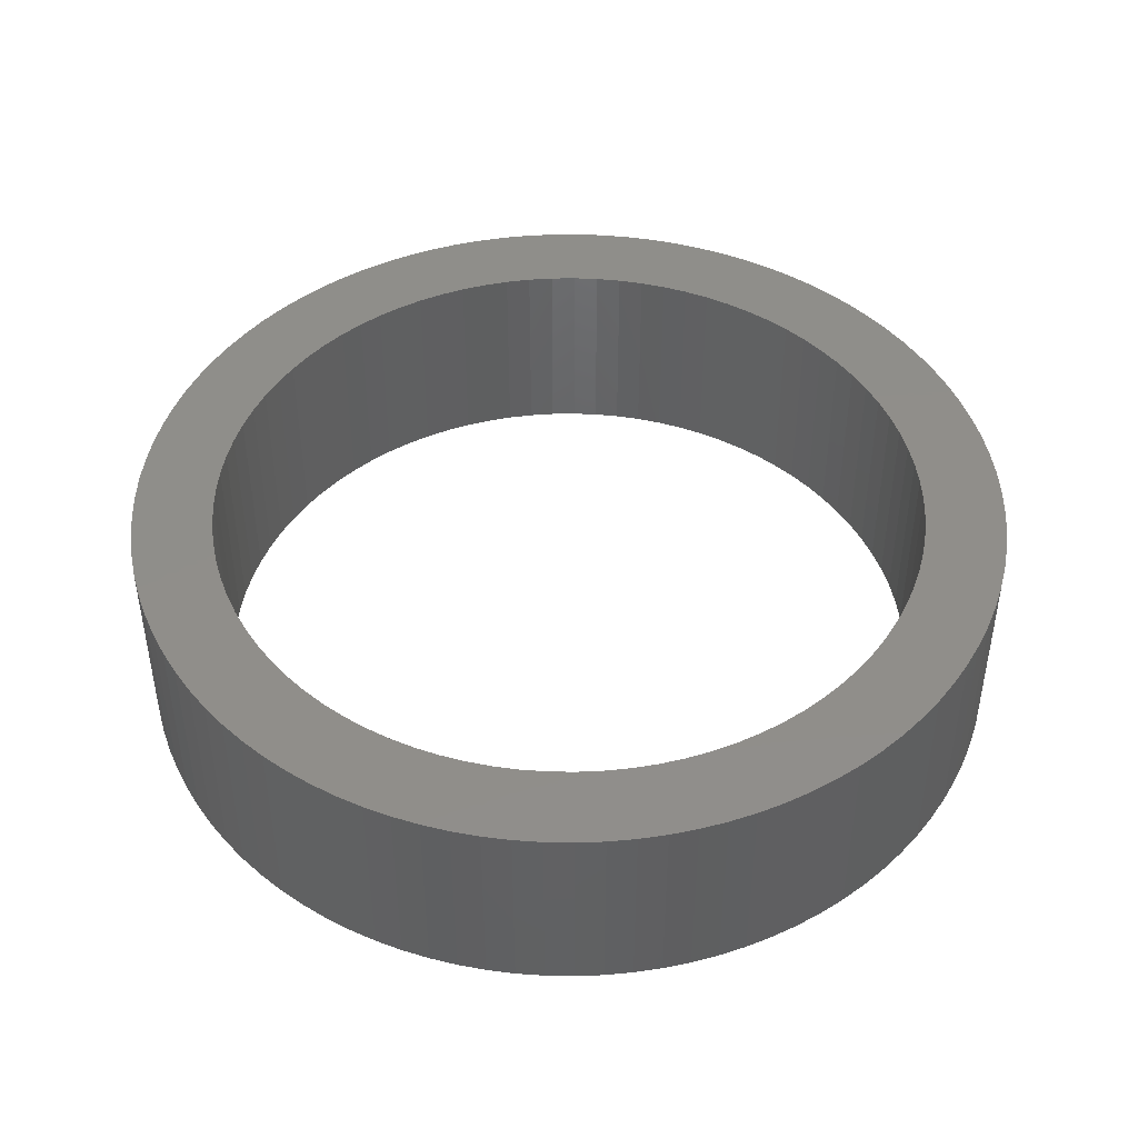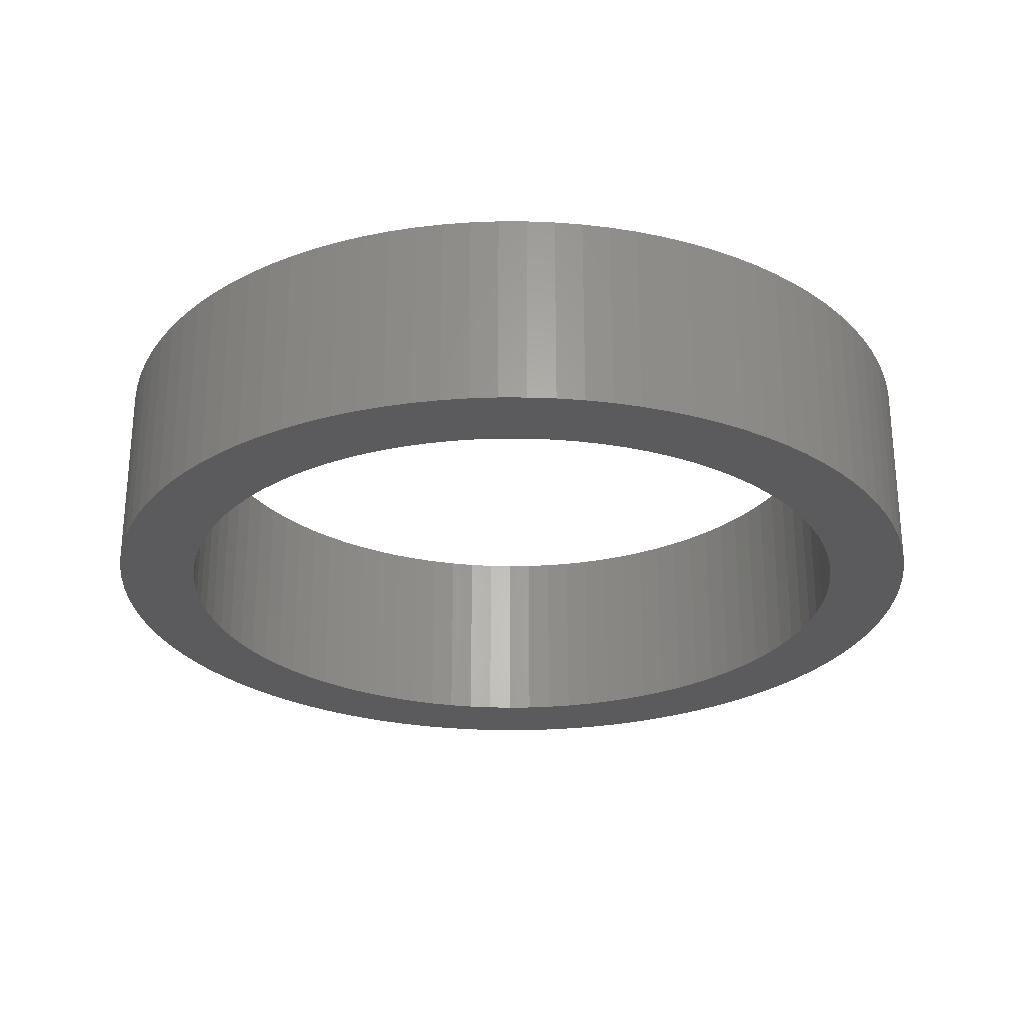
<metadata>
{"format":"stl","ext":"stl","renderer":"f3d","projection":"perspective","resolution":1024,"background":"white","views":[{"elev":45.2,"azim":56.6,"up":"+Y"},{"elev":-26.9,"azim":-122.8,"up":"+Y"}]}
</metadata>
<code>
# stl→obj: 376 verts, 752 faces
v 0.978 0 0.06216
v 0.98 -0.45 0
v 0.98 0 0
v 0.978 -0.45 0.06216
v 0.9721 0 0.1241
v 0.9721 -0.45 0.1241
v 0.9623 0 0.1855
v 0.9623 -0.45 0.1855
v 0.9486 0 0.2461
v 0.9486 -0.45 0.2461
v 0.9311 0 0.3058
v 0.9311 -0.45 0.3058
v 0.9098 0 0.3642
v 0.9098 -0.45 0.3642
v 0.8849 0 0.4212
v 0.8849 -0.45 0.4212
v 0.8564 -0.45 0.4765
v 0.8564 0 0.4765
v 0.8244 0 0.5298
v 0.8244 -0.45 0.5298
v 0.7892 0 0.581
v 0.7892 -0.45 0.581
v 0.7507 0 0.6299
v 0.7507 -0.45 0.6299
v 0.7093 -0.45 0.6763
v 0.7093 0 0.6763
v 0.6649 0 0.7199
v 0.6649 -0.45 0.7199
v 0.6179 0 0.7606
v 0.6179 -0.45 0.7606
v 0.5685 0 0.7983
v 0.5685 -0.45 0.7983
v 0.5167 0 0.8327
v 0.5167 -0.45 0.8327
v 0.4628 0 0.8638
v 0.4628 -0.45 0.8638
v 0.4071 0 0.8914
v 0.4071 -0.45 0.8914
v 0.3497 -0.45 0.9155
v 0.3497 0 0.9155
v 0.291 0 0.9358
v 0.291 -0.45 0.9358
v 0.231 0 0.9524
v 0.231 -0.45 0.9524
v 0.1702 0 0.9651
v 0.1702 -0.45 0.9651
v 0.1086 0 0.974
v 0.1086 -0.45 0.974
v 0.04663 0 0.9789
v 0.04663 -0.45 0.9789
v -0.01555 0 0.9799
v -0.01555 -0.45 0.9799
v -0.07766 0 0.9769
v -0.07766 -0.45 0.9769
v -0.1395 0 0.97
v -0.1395 -0.45 0.97
v -0.2007 0 0.9592
v -0.2007 -0.45 0.9592
v -0.2611 -0.45 0.9446
v -0.2611 0 0.9446
v -0.3205 0 0.9261
v -0.3205 -0.45 0.9261
v -0.3786 0 0.9039
v -0.3786 -0.45 0.9039
v -0.4352 0 0.8781
v -0.4352 -0.45 0.8781
v -0.49 0 0.8487
v -0.49 -0.45 0.8487
v -0.5428 0 0.8159
v -0.5428 -0.45 0.8159
v -0.5935 0 0.7798
v -0.5935 -0.45 0.7798
v -0.6418 0 0.7406
v -0.6418 -0.45 0.7406
v -0.6874 0 0.6984
v -0.6874 -0.45 0.6984
v -0.7304 0 0.6534
v -0.7304 -0.45 0.6534
v -0.7703 -0.45 0.6058
v -0.7703 0 0.6058
v -0.8072 0 0.5557
v -0.8072 -0.45 0.5557
v -0.8408 0 0.5034
v -0.8408 -0.45 0.5034
v -0.8711 0 0.4491
v -0.8711 -0.45 0.4491
v -0.8978 -0.45 0.3929
v -0.8978 0 0.3929
v -0.9209 0 0.3352
v -0.9209 -0.45 0.3352
v -0.9403 -0.45 0.2761
v -0.9403 0 0.2761
v -0.9559 0 0.2159
v -0.9559 -0.45 0.2159
v -0.9677 -0.45 0.1548
v -0.9677 0 0.1548
v -0.9756 0 0.09315
v -0.9756 -0.45 0.09315
v -0.9795 0 0.03109
v -0.9795 -0.45 0.03109
v -0.9795 0 -0.03109
v -0.9795 -0.45 -0.03109
v -0.9756 -0.45 -0.09315
v -0.9756 0 -0.09315
v -0.9677 0 -0.1548
v -0.9677 -0.45 -0.1548
v -0.9559 -0.45 -0.2159
v -0.9559 0 -0.2159
v -0.9403 0 -0.2761
v -0.9403 -0.45 -0.2761
v -0.9209 0 -0.3352
v -0.9209 -0.45 -0.3352
v -0.8978 0 -0.3929
v -0.8978 -0.45 -0.3929
v -0.8711 -0.45 -0.4491
v -0.8711 0 -0.4491
v -0.8408 0 -0.5034
v -0.8408 -0.45 -0.5034
v -0.8072 0 -0.5557
v -0.8072 -0.45 -0.5557
v -0.7703 0 -0.6058
v -0.7703 -0.45 -0.6058
v -0.7304 0 -0.6534
v -0.7304 -0.45 -0.6534
v -0.6874 0 -0.6984
v -0.6874 -0.45 -0.6984
v -0.6418 0 -0.7406
v -0.6418 -0.45 -0.7406
v -0.5935 0 -0.7798
v -0.5935 -0.45 -0.7798
v -0.5428 -0.45 -0.8159
v -0.5428 0 -0.8159
v -0.49 0 -0.8487
v -0.49 -0.45 -0.8487
v -0.4352 -0.45 -0.8781
v -0.4352 0 -0.8781
v -0.3786 -0.45 -0.9039
v -0.3786 0 -0.9039
v -0.3205 0 -0.9261
v -0.3205 -0.45 -0.9261
v -0.2611 0 -0.9446
v -0.2611 -0.45 -0.9446
v -0.2007 -0.45 -0.9592
v -0.2007 0 -0.9592
v -0.1395 0 -0.97
v -0.1395 -0.45 -0.97
v -0.07766 -0.45 -0.9769
v -0.07766 0 -0.9769
v -0.01555 0 -0.9799
v -0.01555 -0.45 -0.9799
v 0.04663 -0.45 -0.9789
v 0.04663 0 -0.9789
v 0.1086 0 -0.974
v 0.1086 -0.45 -0.974
v 0.1702 -0.45 -0.9651
v 0.1702 0 -0.9651
v 0.231 -0.45 -0.9524
v 0.231 0 -0.9524
v 0.291 0 -0.9358
v 0.291 -0.45 -0.9358
v 0.3497 -0.45 -0.9155
v 0.3497 0 -0.9155
v 0.4071 -0.45 -0.8914
v 0.4071 0 -0.8914
v 0.4628 0 -0.8638
v 0.4628 -0.45 -0.8638
v 0.5167 -0.45 -0.8327
v 0.5167 0 -0.8327
v 0.5685 -0.45 -0.7983
v 0.5685 0 -0.7983
v 0.6179 0 -0.7606
v 0.6179 -0.45 -0.7606
v 0.6649 0 -0.7199
v 0.6649 -0.45 -0.7199
v 0.7093 -0.45 -0.6763
v 0.7093 0 -0.6763
v 0.7507 0 -0.6299
v 0.7507 -0.45 -0.6299
v 0.7892 0 -0.581
v 0.7892 -0.45 -0.581
v 0.8244 0 -0.5298
v 0.8244 -0.45 -0.5298
v 0.8564 0 -0.4765
v 0.8564 -0.45 -0.4765
v 0.8849 0 -0.4212
v 0.8849 -0.45 -0.4212
v 0.9098 0 -0.3642
v 0.9098 -0.45 -0.3642
v 0.9311 0 -0.3058
v 0.9311 -0.45 -0.3058
v 0.9486 0 -0.2461
v 0.9486 -0.45 -0.2461
v 0.9623 0 -0.1855
v 0.9623 -0.45 -0.1855
v 0.9721 0 -0.1241
v 0.9721 -0.45 -0.1241
v 0.978 0 -0.06216
v 0.978 -0.45 -0.06216
v 0.798 0 0.05643
v 0.8 0 0
v 0.8 -0.45 0
v 0.798 -0.45 0.05643
v 0.792 0 0.1126
v 0.792 -0.45 0.1126
v 0.7821 0 0.1682
v 0.7821 -0.45 0.1682
v 0.7683 0 0.2229
v 0.7683 -0.45 0.2229
v 0.7507 0 0.2766
v 0.7507 -0.45 0.2766
v 0.7293 0 0.3288
v 0.7293 -0.45 0.3288
v 0.7043 0 0.3795
v 0.7043 -0.45 0.3795
v 0.6758 0 0.4282
v 0.6758 -0.45 0.4282
v 0.6439 -0.45 0.4748
v 0.6439 0 0.4748
v 0.6088 0 0.519
v 0.6088 -0.45 0.519
v 0.5707 0 0.5607
v 0.5707 -0.45 0.5607
v 0.5297 0 0.5995
v 0.5297 -0.45 0.5995
v 0.4861 0 0.6354
v 0.4861 -0.45 0.6354
v 0.44 0 0.6681
v 0.44 -0.45 0.6681
v 0.3918 0 0.6975
v 0.3918 -0.45 0.6975
v 0.3416 -0.45 0.7234
v 0.3416 0 0.7234
v 0.2898 0 0.7457
v 0.2898 -0.45 0.7457
v 0.2364 0 0.7643
v 0.2364 -0.45 0.7643
v 0.1819 0 0.779
v 0.1819 -0.45 0.779
v 0.1265 0 0.7899
v 0.1265 -0.45 0.7899
v 0.07051 0 0.7969
v 0.07051 -0.45 0.7969
v 0.01412 0 0.7999
v 0.01412 -0.45 0.7999
v -0.04234 0 0.7989
v -0.04234 -0.45 0.7989
v -0.09859 -0.45 0.7939
v -0.09859 0 0.7939
v -0.1543 0 0.785
v -0.1543 -0.45 0.785
v -0.2093 -0.45 0.7721
v -0.2093 0 0.7721
v -0.2633 -0.45 0.7554
v -0.2633 0 0.7554
v -0.3159 0 0.735
v -0.3159 -0.45 0.735
v -0.367 -0.45 0.7109
v -0.367 0 0.7109
v -0.4162 -0.45 0.6832
v -0.4162 0 0.6832
v -0.4633 0 0.6522
v -0.4633 -0.45 0.6522
v -0.5082 0 0.6178
v -0.5082 -0.45 0.6178
v -0.5505 -0.45 0.5805
v -0.5505 0 0.5805
v -0.5901 -0.45 0.5402
v -0.5901 0 0.5402
v -0.6267 -0.45 0.4972
v -0.6267 0 0.4972
v -0.6602 0 0.4518
v -0.6602 -0.45 0.4518
v -0.6905 0 0.4041
v -0.6905 -0.45 0.4041
v -0.7172 0 0.3544
v -0.7172 -0.45 0.3544
v -0.7404 -0.45 0.3029
v -0.7404 0 0.3029
v -0.76 -0.45 0.2499
v -0.76 0 0.2499
v -0.7757 0 0.1957
v -0.7757 -0.45 0.1957
v -0.7876 0 0.1405
v -0.7876 -0.45 0.1405
v -0.7955 0 0.08456
v -0.7955 -0.45 0.08456
v -0.7995 -0.45 0.02823
v -0.7995 0 0.02823
v -0.7995 0 -0.02823
v -0.7995 -0.45 -0.02823
v -0.7955 0 -0.08456
v -0.7955 -0.45 -0.08456
v -0.7876 0 -0.1405
v -0.7876 -0.45 -0.1405
v -0.7757 0 -0.1957
v -0.7757 -0.45 -0.1957
v -0.76 -0.45 -0.2499
v -0.76 0 -0.2499
v -0.7404 0 -0.3029
v -0.7404 -0.45 -0.3029
v -0.7172 0 -0.3544
v -0.7172 -0.45 -0.3544
v -0.6905 -0.45 -0.4041
v -0.6905 0 -0.4041
v -0.6602 0 -0.4518
v -0.6602 -0.45 -0.4518
v -0.6267 -0.45 -0.4972
v -0.6267 0 -0.4972
v -0.5901 0 -0.5402
v -0.5901 -0.45 -0.5402
v -0.5505 -0.45 -0.5805
v -0.5505 0 -0.5805
v -0.5082 0 -0.6178
v -0.5082 -0.45 -0.6178
v -0.4633 0 -0.6522
v -0.4633 -0.45 -0.6522
v -0.4162 -0.45 -0.6832
v -0.4162 0 -0.6832
v -0.367 -0.45 -0.7109
v -0.367 0 -0.7109
v -0.3159 -0.45 -0.735
v -0.3159 0 -0.735
v -0.2633 0 -0.7554
v -0.2633 -0.45 -0.7554
v -0.2093 -0.45 -0.7721
v -0.2093 0 -0.7721
v -0.1543 -0.45 -0.785
v -0.1543 0 -0.785
v -0.09859 -0.45 -0.7939
v -0.09859 0 -0.7939
v -0.04234 -0.45 -0.7989
v -0.04234 0 -0.7989
v 0.01412 0 -0.7999
v 0.01412 -0.45 -0.7999
v 0.07051 -0.45 -0.7969
v 0.07051 0 -0.7969
v 0.1265 -0.45 -0.7899
v 0.1265 0 -0.7899
v 0.1819 -0.45 -0.779
v 0.1819 0 -0.779
v 0.2364 -0.45 -0.7643
v 0.2364 0 -0.7643
v 0.2898 -0.45 -0.7457
v 0.2898 0 -0.7457
v 0.3416 0 -0.7234
v 0.3416 -0.45 -0.7234
v 0.3918 -0.45 -0.6975
v 0.3918 0 -0.6975
v 0.44 0 -0.6681
v 0.44 -0.45 -0.6681
v 0.4861 -0.45 -0.6354
v 0.4861 0 -0.6354
v 0.5297 -0.45 -0.5995
v 0.5297 0 -0.5995
v 0.5707 -0.45 -0.5607
v 0.5707 0 -0.5607
v 0.6088 0 -0.519
v 0.6088 -0.45 -0.519
v 0.6439 0 -0.4748
v 0.6439 -0.45 -0.4748
v 0.6758 -0.45 -0.4282
v 0.6758 0 -0.4282
v 0.7043 -0.45 -0.3795
v 0.7043 0 -0.3795
v 0.7293 -0.45 -0.3288
v 0.7293 0 -0.3288
v 0.7507 0 -0.2766
v 0.7507 -0.45 -0.2766
v 0.7683 0 -0.2229
v 0.7683 -0.45 -0.2229
v 0.7821 -0.45 -0.1682
v 0.7821 0 -0.1682
v 0.792 0 -0.1126
v 0.792 -0.45 -0.1126
v 0.798 -0.45 -0.05643
v 0.798 0 -0.05643
f 1 2 3
f 1 4 2
f 5 6 4
f 5 4 1
f 7 8 6
f 7 6 5
f 9 10 8
f 9 8 7
f 11 12 10
f 11 10 9
f 13 14 12
f 13 12 11
f 15 16 14
f 15 17 16
f 15 14 13
f 18 17 15
f 19 20 17
f 19 17 18
f 21 22 20
f 21 20 19
f 23 24 22
f 23 25 24
f 23 22 21
f 26 25 23
f 27 28 25
f 27 25 26
f 29 30 28
f 29 28 27
f 31 32 30
f 31 30 29
f 33 34 32
f 33 32 31
f 35 36 34
f 35 34 33
f 37 38 36
f 37 39 38
f 37 36 35
f 40 39 37
f 41 42 39
f 41 39 40
f 43 44 42
f 43 42 41
f 45 46 44
f 45 44 43
f 47 48 46
f 47 46 45
f 49 50 48
f 49 48 47
f 51 50 49
f 51 52 50
f 53 52 51
f 53 54 52
f 55 54 53
f 55 56 54
f 57 56 55
f 57 58 56
f 57 59 58
f 60 59 57
f 61 59 60
f 61 62 59
f 63 62 61
f 63 64 62
f 65 64 63
f 65 66 64
f 67 68 66
f 67 66 65
f 69 70 68
f 69 68 67
f 71 72 70
f 71 70 69
f 73 74 72
f 73 72 71
f 75 76 74
f 75 74 73
f 77 78 76
f 77 79 78
f 77 76 75
f 80 79 77
f 81 82 79
f 81 79 80
f 83 84 82
f 83 82 81
f 85 86 84
f 85 87 86
f 85 84 83
f 88 87 85
f 89 90 87
f 89 91 90
f 89 87 88
f 92 91 89
f 93 94 91
f 93 95 94
f 93 91 92
f 96 95 93
f 97 98 95
f 97 95 96
f 99 100 98
f 99 98 97
f 101 102 100
f 101 103 102
f 101 100 99
f 104 103 101
f 105 103 104
f 105 106 103
f 105 107 106
f 108 107 105
f 109 107 108
f 109 110 107
f 111 110 109
f 111 112 110
f 113 112 111
f 113 114 112
f 113 115 114
f 116 115 113
f 117 115 116
f 117 118 115
f 119 118 117
f 119 120 118
f 121 120 119
f 121 122 120
f 123 122 121
f 123 124 122
f 125 124 123
f 125 126 124
f 127 126 125
f 127 128 126
f 129 128 127
f 129 130 128
f 129 131 130
f 132 131 129
f 133 131 132
f 133 134 131
f 133 135 134
f 136 135 133
f 136 137 135
f 138 137 136
f 139 140 137
f 139 137 138
f 141 142 140
f 141 143 142
f 141 140 139
f 144 143 141
f 145 146 143
f 145 147 146
f 145 143 144
f 148 147 145
f 149 150 147
f 149 151 150
f 149 147 148
f 152 151 149
f 153 151 152
f 153 154 151
f 153 155 154
f 156 155 153
f 156 157 155
f 158 157 156
f 159 157 158
f 159 160 157
f 159 161 160
f 162 161 159
f 162 163 161
f 164 163 162
f 165 163 164
f 165 166 163
f 165 167 166
f 168 167 165
f 168 169 167
f 170 169 168
f 171 169 170
f 171 172 169
f 173 172 171
f 173 174 172
f 173 175 174
f 176 175 173
f 177 175 176
f 177 178 175
f 179 178 177
f 179 180 178
f 181 180 179
f 181 182 180
f 183 182 181
f 183 184 182
f 185 184 183
f 185 186 184
f 187 186 185
f 187 188 186
f 189 188 187
f 189 190 188
f 191 190 189
f 191 192 190
f 193 192 191
f 193 194 192
f 195 194 193
f 195 196 194
f 197 196 195
f 197 198 196
f 3 198 197
f 3 2 198
f 199 200 201
f 199 201 202
f 203 202 204
f 203 199 202
f 205 204 206
f 205 203 204
f 207 206 208
f 207 205 206
f 209 207 208
f 209 208 210
f 211 209 210
f 211 210 212
f 213 212 214
f 213 211 212
f 215 213 214
f 215 214 216
f 215 216 217
f 218 215 217
f 219 217 220
f 219 218 217
f 221 220 222
f 221 219 220
f 223 222 224
f 223 221 222
f 225 224 226
f 225 223 224
f 227 226 228
f 227 225 226
f 229 228 230
f 229 230 231
f 229 227 228
f 232 229 231
f 233 231 234
f 233 232 231
f 235 234 236
f 235 233 234
f 237 236 238
f 237 235 236
f 239 238 240
f 239 237 238
f 241 240 242
f 241 239 240
f 243 242 244
f 243 241 242
f 245 244 246
f 245 246 247
f 245 243 244
f 248 245 247
f 249 247 250
f 249 250 251
f 249 248 247
f 252 251 253
f 252 249 251
f 254 252 253
f 255 253 256
f 255 256 257
f 255 254 253
f 258 257 259
f 258 255 257
f 260 258 259
f 261 260 259
f 261 259 262
f 263 261 262
f 263 262 264
f 263 264 265
f 266 263 265
f 266 265 267
f 268 266 267
f 268 267 269
f 270 268 269
f 271 270 269
f 271 269 272
f 273 271 272
f 273 272 274
f 275 273 274
f 275 274 276
f 275 276 277
f 278 275 277
f 278 277 279
f 280 278 279
f 281 279 282
f 281 280 279
f 283 282 284
f 283 281 282
f 285 284 286
f 285 286 287
f 285 283 284
f 288 285 287
f 289 287 290
f 289 288 287
f 291 290 292
f 291 289 290
f 293 292 294
f 293 291 292
f 295 294 296
f 295 296 297
f 295 293 294
f 298 295 297
f 299 297 300
f 299 298 297
f 301 300 302
f 301 302 303
f 301 299 300
f 304 301 303
f 305 303 306
f 305 306 307
f 305 304 303
f 308 305 307
f 309 308 307
f 309 307 310
f 309 310 311
f 312 309 311
f 313 312 311
f 313 311 314
f 315 313 314
f 315 314 316
f 315 316 317
f 318 315 317
f 318 317 319
f 320 318 319
f 320 319 321
f 322 320 321
f 323 322 321
f 323 321 324
f 323 324 325
f 326 323 325
f 326 325 327
f 328 326 327
f 328 327 329
f 330 328 329
f 330 329 331
f 332 330 331
f 333 332 331
f 333 331 334
f 333 334 335
f 336 333 335
f 336 335 337
f 338 336 337
f 338 337 339
f 340 338 339
f 340 339 341
f 342 340 341
f 342 341 343
f 344 342 343
f 345 344 343
f 345 343 346
f 345 346 347
f 348 345 347
f 349 347 350
f 349 350 351
f 349 348 347
f 352 351 353
f 352 349 351
f 354 353 355
f 354 352 353
f 356 354 355
f 357 355 358
f 357 356 355
f 359 358 360
f 359 360 361
f 359 357 358
f 362 359 361
f 362 361 363
f 364 362 363
f 364 363 365
f 366 364 365
f 367 366 365
f 367 365 368
f 369 367 368
f 369 368 370
f 369 370 371
f 372 369 371
f 373 372 371
f 373 371 374
f 373 374 375
f 376 373 375
f 200 376 375
f 200 375 201
f 312 127 125
f 309 312 125
f 309 125 123
f 313 127 312
f 313 129 127
f 308 309 123
f 308 123 121
f 315 129 313
f 315 132 129
f 305 308 121
f 305 119 117
f 305 121 119
f 318 132 315
f 318 133 132
f 304 305 117
f 304 117 116
f 320 133 318
f 320 136 133
f 301 304 116
f 301 116 113
f 322 136 320
f 322 138 136
f 299 301 113
f 299 113 111
f 323 138 322
f 323 139 138
f 323 141 139
f 298 111 109
f 298 299 111
f 326 141 323
f 326 144 141
f 295 109 108
f 295 298 109
f 328 144 326
f 328 145 144
f 293 108 105
f 293 295 108
f 330 148 145
f 330 145 328
f 291 293 105
f 291 105 104
f 332 148 330
f 332 149 148
f 289 104 101
f 289 291 104
f 333 149 332
f 333 152 149
f 288 99 97
f 288 101 99
f 288 289 101
f 336 153 152
f 336 152 333
f 285 97 96
f 285 288 97
f 338 153 336
f 338 156 153
f 283 96 93
f 283 285 96
f 340 156 338
f 340 158 156
f 281 93 92
f 281 283 93
f 342 158 340
f 342 159 158
f 342 162 159
f 280 92 89
f 280 281 92
f 344 164 162
f 344 162 342
f 278 280 89
f 278 89 88
f 345 164 344
f 345 165 164
f 275 88 85
f 275 278 88
f 348 165 345
f 348 168 165
f 273 85 83
f 273 275 85
f 349 170 168
f 349 168 348
f 271 83 81
f 271 273 83
f 80 271 81
f 352 170 349
f 171 170 352
f 270 271 80
f 77 270 80
f 354 171 352
f 173 171 354
f 268 270 77
f 356 173 354
f 75 268 77
f 266 268 75
f 176 173 356
f 357 176 356
f 73 266 75
f 263 266 73
f 177 176 357
f 359 177 357
f 71 263 73
f 261 263 71
f 179 177 359
f 69 260 261
f 69 261 71
f 181 359 362
f 181 179 359
f 67 260 69
f 67 258 260
f 183 181 362
f 183 362 364
f 65 258 67
f 65 255 258
f 185 183 364
f 185 364 366
f 63 255 65
f 63 254 255
f 187 185 366
f 187 366 367
f 61 254 63
f 189 187 367
f 189 367 369
f 60 252 254
f 60 254 61
f 191 189 369
f 191 369 372
f 57 249 252
f 57 252 60
f 193 191 372
f 193 372 373
f 55 248 249
f 55 249 57
f 195 193 373
f 195 373 376
f 53 245 248
f 53 248 55
f 197 195 376
f 197 376 200
f 51 243 245
f 51 245 53
f 3 197 200
f 49 243 51
f 49 241 243
f 1 3 200
f 1 200 199
f 47 239 241
f 47 241 49
f 5 199 203
f 5 1 199
f 45 237 239
f 45 239 47
f 7 203 205
f 7 5 203
f 43 235 237
f 43 237 45
f 9 205 207
f 9 7 205
f 41 235 43
f 11 207 209
f 11 9 207
f 40 233 235
f 40 235 41
f 13 209 211
f 13 11 209
f 37 233 40
f 37 232 233
f 15 211 213
f 15 13 211
f 35 229 232
f 35 232 37
f 18 213 215
f 18 15 213
f 33 227 229
f 33 229 35
f 19 215 218
f 19 18 215
f 31 227 33
f 31 225 227
f 21 19 218
f 29 223 225
f 29 225 31
f 23 218 219
f 23 21 218
f 27 221 223
f 27 223 29
f 26 219 221
f 26 23 219
f 26 221 27
f 311 126 128
f 310 126 311
f 310 124 126
f 314 311 128
f 314 128 130
f 307 124 310
f 307 122 124
f 316 314 130
f 316 130 131
f 306 122 307
f 306 118 120
f 306 120 122
f 317 316 131
f 317 131 134
f 303 118 306
f 303 115 118
f 319 317 134
f 319 134 135
f 302 115 303
f 302 114 115
f 321 319 135
f 321 135 137
f 300 114 302
f 300 112 114
f 324 321 137
f 324 137 140
f 324 140 142
f 297 110 112
f 297 112 300
f 325 324 142
f 325 142 143
f 296 107 110
f 296 110 297
f 327 325 143
f 327 143 146
f 294 106 107
f 294 107 296
f 329 146 147
f 329 327 146
f 292 106 294
f 292 103 106
f 331 329 147
f 331 147 150
f 290 102 103
f 290 103 292
f 334 331 150
f 334 150 151
f 287 98 100
f 287 100 102
f 287 102 290
f 335 151 154
f 335 334 151
f 286 95 98
f 286 98 287
f 337 335 154
f 337 154 155
f 284 94 95
f 284 95 286
f 339 337 155
f 339 155 157
f 282 91 94
f 282 94 284
f 341 339 157
f 341 157 160
f 341 160 161
f 279 90 91
f 279 91 282
f 343 161 163
f 343 341 161
f 277 90 279
f 277 87 90
f 346 343 163
f 346 163 166
f 276 86 87
f 276 87 277
f 347 346 166
f 347 166 167
f 274 84 86
f 274 86 276
f 350 167 169
f 350 347 167
f 272 82 84
f 272 84 274
f 79 82 272
f 351 350 169
f 172 351 169
f 269 79 272
f 78 79 269
f 353 351 172
f 174 353 172
f 267 78 269
f 355 353 174
f 76 78 267
f 265 76 267
f 175 355 174
f 358 355 175
f 74 76 265
f 264 74 265
f 178 358 175
f 360 358 178
f 72 74 264
f 262 72 264
f 180 360 178
f 70 262 259
f 70 72 262
f 182 361 360
f 182 360 180
f 68 70 259
f 68 259 257
f 184 361 182
f 184 363 361
f 66 68 257
f 66 257 256
f 186 363 184
f 186 365 363
f 64 66 256
f 64 256 253
f 188 365 186
f 188 368 365
f 62 64 253
f 190 368 188
f 190 370 368
f 59 253 251
f 59 62 253
f 192 370 190
f 192 371 370
f 58 251 250
f 58 59 251
f 194 371 192
f 194 374 371
f 56 250 247
f 56 58 250
f 196 374 194
f 196 375 374
f 54 247 246
f 54 56 247
f 198 375 196
f 198 201 375
f 52 246 244
f 52 54 246
f 2 201 198
f 50 52 244
f 50 244 242
f 4 201 2
f 4 202 201
f 48 242 240
f 48 50 242
f 6 204 202
f 6 202 4
f 46 240 238
f 46 48 240
f 8 206 204
f 8 204 6
f 44 238 236
f 44 46 238
f 10 208 206
f 10 206 8
f 42 44 236
f 12 210 208
f 12 208 10
f 39 236 234
f 39 42 236
f 14 212 210
f 14 210 12
f 38 39 234
f 38 234 231
f 16 214 212
f 16 212 14
f 36 231 230
f 36 38 231
f 17 216 214
f 17 214 16
f 34 230 228
f 34 36 230
f 20 217 216
f 20 216 17
f 32 34 228
f 32 228 226
f 22 217 20
f 30 226 224
f 30 32 226
f 24 220 217
f 24 217 22
f 28 224 222
f 28 30 224
f 25 222 220
f 25 220 24
f 25 28 222

</code>
